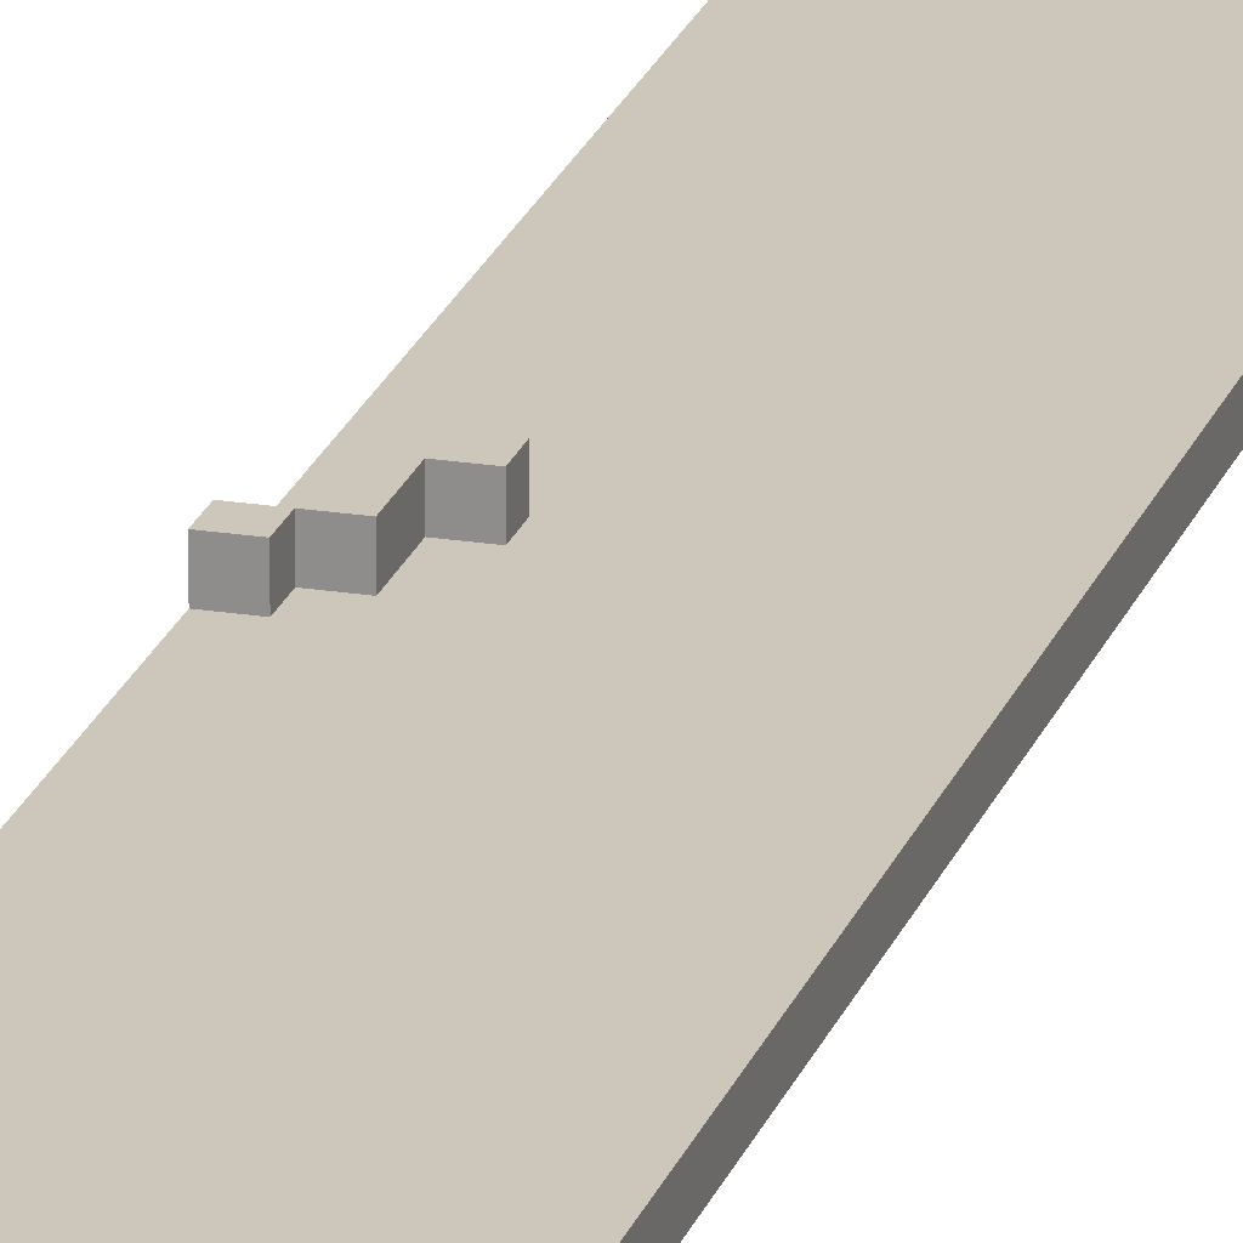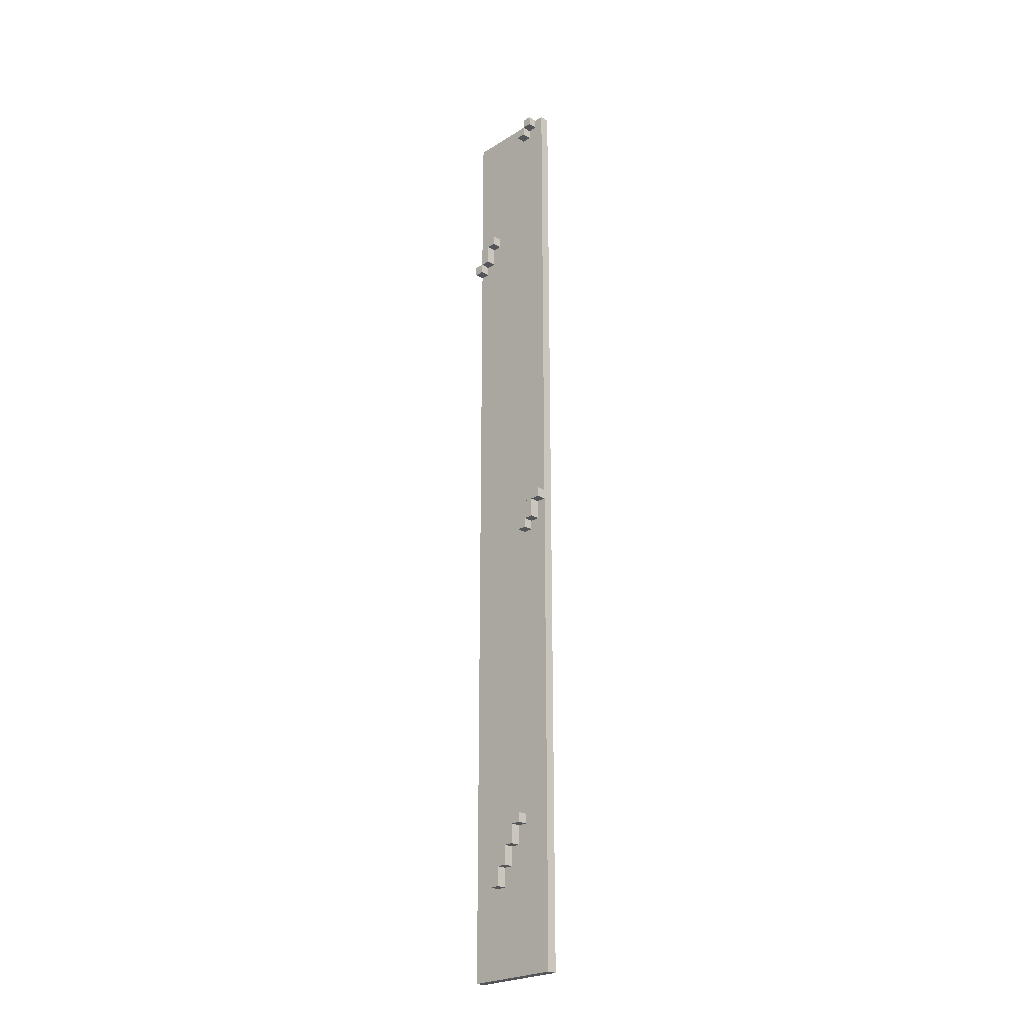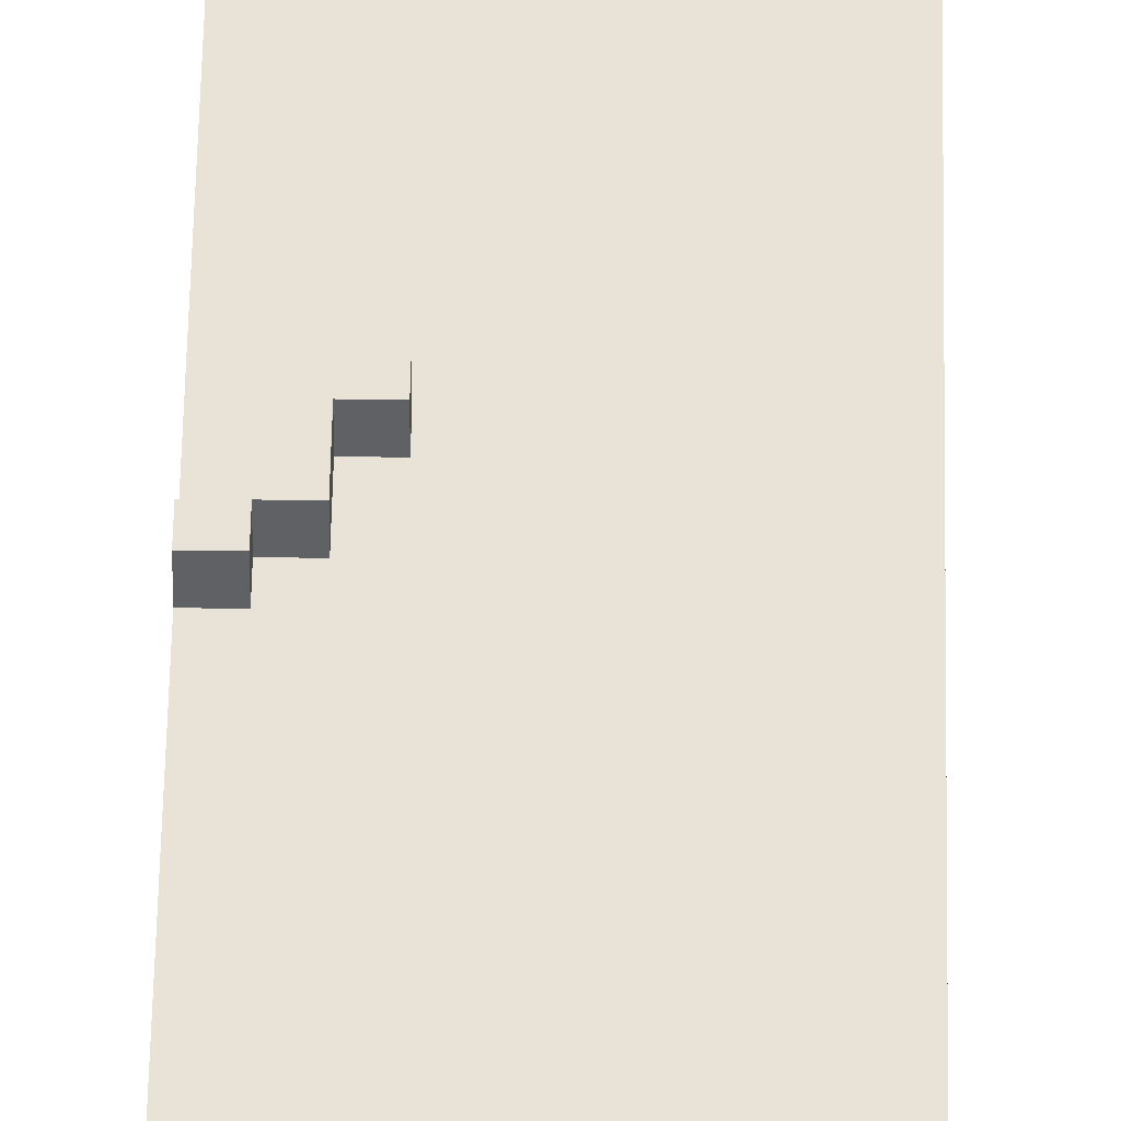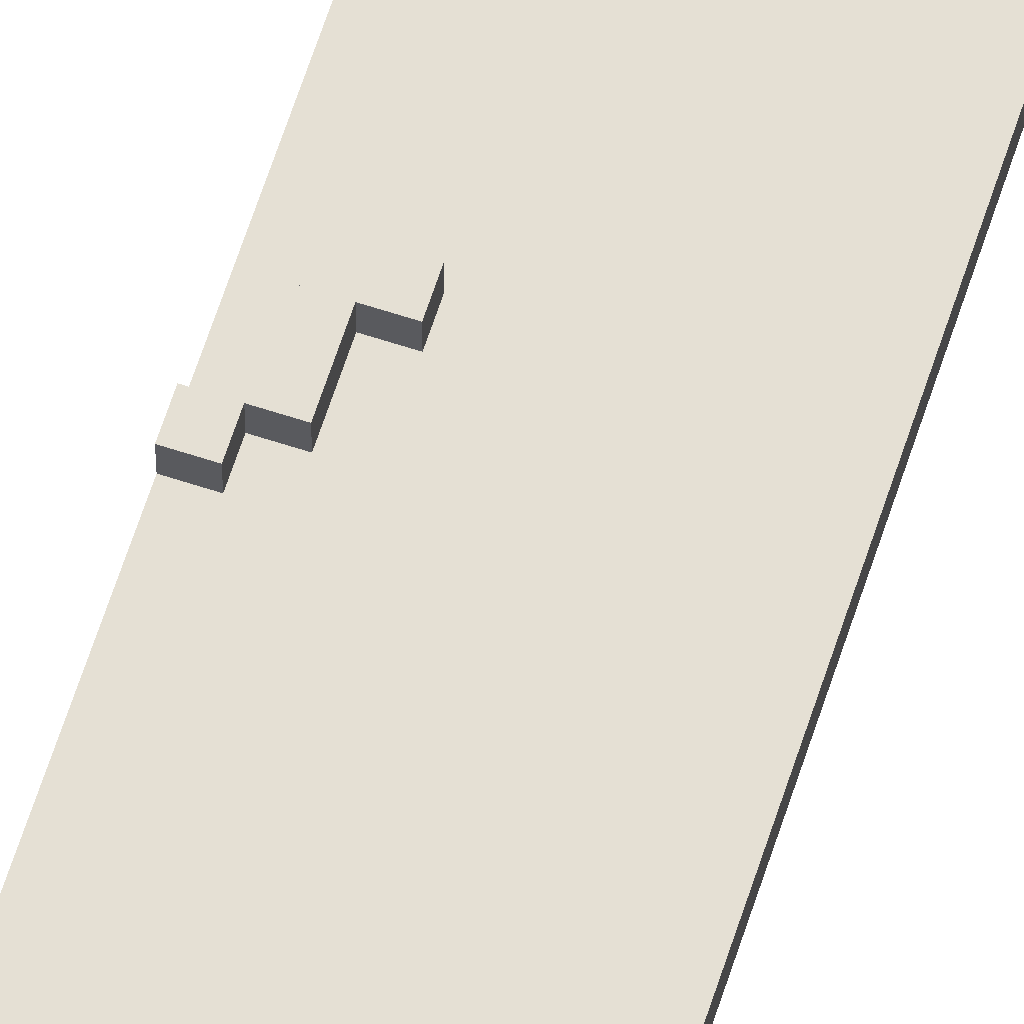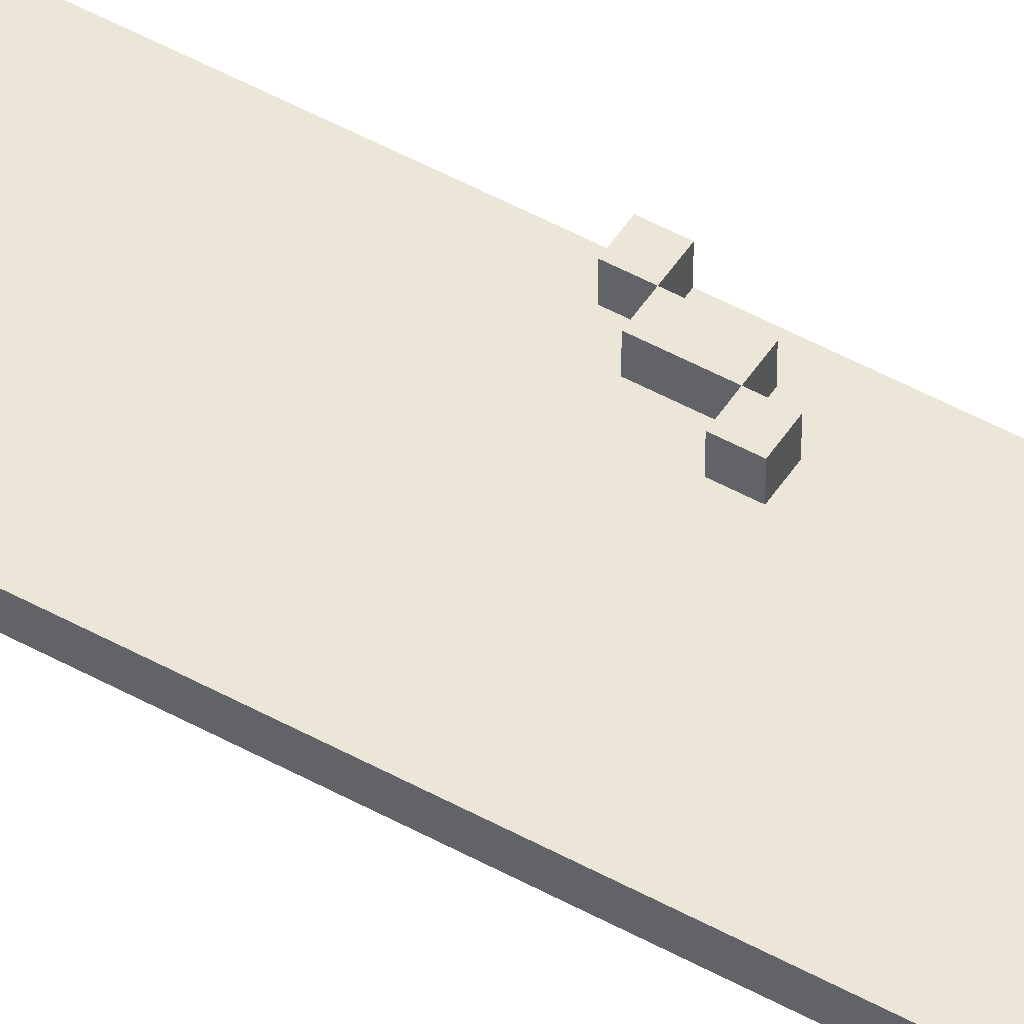
<metadata>
{"format":"obj","ext":"obj","renderer":"f3d","projection":"perspective","resolution":1024,"background":"white","views":[{"elev":21.4,"azim":16.0,"up":"+Y"},{"elev":-24.2,"azim":-134.4,"up":"+Z"},{"elev":41.7,"azim":0.9,"up":"+Y"},{"elev":65.3,"azim":18.1,"up":"+Y"},{"elev":49.5,"azim":121.5,"up":"+Y"}]}
</metadata>
<code>
o
v 0 2 0
v 0 2 -10
v 0 2.1 0
v 0 2.1 -4.9
v 0 2.1 -5
v 0 2.1 -10
v 0 2.2 -4.9
v 0 2.2 -5
v 0.1 2.1 0
v 0.1 2.1 -0.1
v 0.1 2.1 -5
v 0.1 2.1 -5.2
v 0.1 2.2 0
v 0.1 2.2 -0.1
v 0.1 2.2 -5
v 0.1 2.2 -5.2
v 0.2 2.1 -0.1
v 0.2 2.1 -0.2
v 0.2 2.1 -5.2
v 0.2 2.1 -5.3
v 0.2 2.2 -0.1
v 0.2 2.2 -0.2
v 0.2 2.2 -5.2
v 0.2 2.2 -5.3
v 0.3 2.1 -8.4
v 0.3 2.1 -8.5
v 0.3 2.2 -8.4
v 0.3 2.2 -8.5
v 0.4 2.1 -8.5
v 0.4 2.1 -8.7
v 0.4 2.2 -8.5
v 0.4 2.2 -8.7
v 0.5 2.1 -8.7
v 0.5 2.1 -8.9
v 0.5 2.2 -8.7
v 0.5 2.2 -8.9
v 0.6 2.1 -8.9
v 0.6 2.1 -9.1
v 0.6 2.2 -8.9
v 0.6 2.2 -9.1
v 0.7 2.1 -1.4
v 0.7 2.1 -1.5
v 0.7 2.2 -1.4
v 0.7 2.2 -1.5
v 0.8 2.1 -1.5
v 0.8 2.1 -1.7
v 0.8 2.2 -1.5
v 0.8 2.2 -1.7
v 0.9 2.1 -1.7
v 0.9 2.1 -1.8
v 0.9 2.2 -1.7
v 0.9 2.2 -1.8
v 0.1 2.1 -4.9
v 0.1 2.1 -5
v 0.1 2.2 -4.9
v 0.1 2.2 -5
v 0.2 2.1 0
v 0.2 2.1 -0.1
v 0.2 2.1 -5
v 0.2 2.1 -5.2
v 0.2 2.2 0
v 0.2 2.2 -0.1
v 0.2 2.2 -5
v 0.2 2.2 -5.2
v 0.3 2.1 -0.1
v 0.3 2.1 -0.2
v 0.3 2.1 -5.2
v 0.3 2.1 -5.3
v 0.3 2.2 -0.1
v 0.3 2.2 -0.2
v 0.3 2.2 -5.2
v 0.3 2.2 -5.3
v 0.4 2.1 -8.4
v 0.4 2.1 -8.5
v 0.4 2.2 -8.4
v 0.4 2.2 -8.5
v 0.5 2.1 -8.5
v 0.5 2.1 -8.7
v 0.5 2.2 -8.5
v 0.5 2.2 -8.7
v 0.6 2.1 -8.7
v 0.6 2.1 -8.9
v 0.6 2.2 -8.7
v 0.6 2.2 -8.9
v 0.7 2.1 -8.9
v 0.7 2.1 -9.1
v 0.7 2.2 -8.9
v 0.7 2.2 -9.1
v 0.8 2.1 -1.4
v 0.8 2.1 -1.5
v 0.8 2.2 -1.4
v 0.8 2.2 -1.5
v 0.9 2.1 -1.5
v 0.9 2.1 -1.7
v 0.9 2.2 -1.5
v 0.9 2.2 -1.7
v 1 2 0
v 1 2 -10
v 1 2.1 0
v 1 2.1 -1.7
v 1 2.1 -1.8
v 1 2.1 -10
v 1 2.2 -1.7
v 1 2.2 -1.8
v 0 2 0
v 0 2.1 0
v 0.1 2.1 0
v 0.1 2.2 0
v 0.2 2.1 0
v 0.2 2.2 0
v 1 2 0
v 1 2.1 0
v 0.2 2.1 -0.1
v 0.2 2.2 -0.1
v 0.3 2.1 -0.1
v 0.3 2.2 -0.1
v 0.7 2.1 -1.4
v 0.7 2.2 -1.4
v 0.8 2.1 -1.4
v 0.8 2.2 -1.4
v 0.8 2.1 -1.5
v 0.8 2.2 -1.5
v 0.9 2.1 -1.5
v 0.9 2.2 -1.5
v 0.9 2.1 -1.7
v 0.9 2.2 -1.7
v 1 2.1 -1.7
v 1 2.2 -1.7
v 0 2.1 -4.9
v 0 2.2 -4.9
v 0.1 2.1 -4.9
v 0.1 2.2 -4.9
v 0.1 2.1 -5
v 0.1 2.2 -5
v 0.2 2.1 -5
v 0.2 2.2 -5
v 0.2 2.1 -5.2
v 0.2 2.2 -5.2
v 0.3 2.1 -5.2
v 0.3 2.2 -5.2
v 0.3 2.1 -8.4
v 0.3 2.2 -8.4
v 0.4 2.1 -8.4
v 0.4 2.2 -8.4
v 0.4 2.1 -8.5
v 0.4 2.2 -8.5
v 0.5 2.1 -8.5
v 0.5 2.2 -8.5
v 0.5 2.1 -8.7
v 0.5 2.2 -8.7
v 0.6 2.1 -8.7
v 0.6 2.2 -8.7
v 0.6 2.1 -8.9
v 0.6 2.2 -8.9
v 0.7 2.1 -8.9
v 0.7 2.2 -8.9
v 0.1 2.1 -0.1
v 0.1 2.2 -0.1
v 0.2 2.1 -0.1
v 0.2 2.2 -0.1
v 0.2 2.1 -0.2
v 0.2 2.2 -0.2
v 0.3 2.1 -0.2
v 0.3 2.2 -0.2
v 0.7 2.1 -1.5
v 0.7 2.2 -1.5
v 0.8 2.1 -1.5
v 0.8 2.2 -1.5
v 0.8 2.1 -1.7
v 0.8 2.2 -1.7
v 0.9 2.1 -1.7
v 0.9 2.2 -1.7
v 0.9 2.1 -1.8
v 0.9 2.2 -1.8
v 1 2.1 -1.8
v 1 2.2 -1.8
v 0 2.1 -5
v 0 2.2 -5
v 0.1 2.1 -5
v 0.1 2.2 -5
v 0.1 2.1 -5.2
v 0.1 2.2 -5.2
v 0.2 2.1 -5.2
v 0.2 2.2 -5.2
v 0.2 2.1 -5.3
v 0.2 2.2 -5.3
v 0.3 2.1 -5.3
v 0.3 2.2 -5.3
v 0.3 2.1 -8.5
v 0.3 2.2 -8.5
v 0.4 2.1 -8.5
v 0.4 2.2 -8.5
v 0.4 2.1 -8.7
v 0.4 2.2 -8.7
v 0.5 2.1 -8.7
v 0.5 2.2 -8.7
v 0.5 2.1 -8.9
v 0.5 2.2 -8.9
v 0.6 2.1 -8.9
v 0.6 2.2 -8.9
v 0.6 2.1 -9.1
v 0.6 2.2 -9.1
v 0.7 2.1 -9.1
v 0.7 2.2 -9.1
v 0 2 -10
v 0 2.1 -10
v 1 2 -10
v 1 2.1 -10
v 0 2 0
v 1 2 0
v 0 2 -10
v 1 2 -10
v 0 2.1 0
v 0.1 2.1 0
v 0.2 2.1 0
v 1 2.1 0
v 0.1 2.1 -0.1
v 0.2 2.1 -0.1
v 0.3 2.1 -0.1
v 0.2 2.1 -0.2
v 0.3 2.1 -0.2
v 0.7 2.1 -1.4
v 0.8 2.1 -1.4
v 0.7 2.1 -1.5
v 0.8 2.1 -1.5
v 0.9 2.1 -1.5
v 0.8 2.1 -1.7
v 0.9 2.1 -1.7
v 1 2.1 -1.7
v 0.9 2.1 -1.8
v 1 2.1 -1.8
v 0 2.1 -4.9
v 0.1 2.1 -4.9
v 0 2.1 -5
v 0.1 2.1 -5
v 0.2 2.1 -5
v 0.1 2.1 -5.2
v 0.2 2.1 -5.2
v 0.3 2.1 -5.2
v 0.2 2.1 -5.3
v 0.3 2.1 -5.3
v 0.3 2.1 -8.4
v 0.4 2.1 -8.4
v 0.3 2.1 -8.5
v 0.4 2.1 -8.5
v 0.5 2.1 -8.5
v 0.4 2.1 -8.7
v 0.5 2.1 -8.7
v 0.6 2.1 -8.7
v 0.5 2.1 -8.9
v 0.6 2.1 -8.9
v 0.7 2.1 -8.9
v 0.6 2.1 -9.1
v 0.7 2.1 -9.1
v 0 2.1 -10
v 1 2.1 -10
v 0.1 2.2 0
v 0.2 2.2 0
v 0.1 2.2 -0.1
v 0.2 2.2 -0.1
v 0.3 2.2 -0.1
v 0.2 2.2 -0.2
v 0.3 2.2 -0.2
v 0.7 2.2 -1.4
v 0.8 2.2 -1.4
v 0.7 2.2 -1.5
v 0.8 2.2 -1.5
v 0.9 2.2 -1.5
v 0.8 2.2 -1.7
v 0.9 2.2 -1.7
v 1 2.2 -1.7
v 0.9 2.2 -1.8
v 1 2.2 -1.8
v 0 2.2 -4.9
v 0.1 2.2 -4.9
v 0 2.2 -5
v 0.1 2.2 -5
v 0.2 2.2 -5
v 0.1 2.2 -5.2
v 0.2 2.2 -5.2
v 0.3 2.2 -5.2
v 0.2 2.2 -5.3
v 0.3 2.2 -5.3
v 0.3 2.2 -8.4
v 0.4 2.2 -8.4
v 0.3 2.2 -8.5
v 0.4 2.2 -8.5
v 0.5 2.2 -8.5
v 0.4 2.2 -8.7
v 0.5 2.2 -8.7
v 0.6 2.2 -8.7
v 0.5 2.2 -8.9
v 0.6 2.2 -8.9
v 0.7 2.2 -8.9
v 0.6 2.2 -9.1
v 0.7 2.2 -9.1
f 3 2 1
f 4 2 3
f 5 2 4
f 6 2 5
f 7 5 4
f 8 5 7
f 13 10 9
f 14 10 13
f 15 12 11
f 16 12 15
f 21 18 17
f 22 18 21
f 23 20 19
f 24 20 23
f 27 26 25
f 28 26 27
f 31 30 29
f 32 30 31
f 35 34 33
f 36 34 35
f 39 38 37
f 40 38 39
f 43 42 41
f 44 42 43
f 47 46 45
f 48 46 47
f 51 50 49
f 52 50 51
f 53 54 55
f 55 54 56
f 57 58 61
f 61 58 62
f 59 60 63
f 63 60 64
f 65 66 69
f 69 66 70
f 67 68 71
f 71 68 72
f 73 74 75
f 75 74 76
f 77 78 79
f 79 78 80
f 81 82 83
f 83 82 84
f 85 86 87
f 87 86 88
f 89 90 91
f 91 90 92
f 93 94 95
f 95 94 96
f 97 98 99
f 99 98 100
f 100 98 101
f 101 98 102
f 100 101 103
f 103 101 104
f 107 106 105
f 109 107 105
f 109 108 107
f 110 108 109
f 111 109 105
f 112 109 111
f 115 114 113
f 116 114 115
f 119 118 117
f 120 118 119
f 123 122 121
f 124 122 123
f 127 126 125
f 128 126 127
f 131 130 129
f 132 130 131
f 135 134 133
f 136 134 135
f 139 138 137
f 140 138 139
f 143 142 141
f 144 142 143
f 147 146 145
f 148 146 147
f 151 150 149
f 152 150 151
f 155 154 153
f 156 154 155
f 157 158 159
f 159 158 160
f 161 162 163
f 163 162 164
f 165 166 167
f 167 166 168
f 169 170 171
f 171 170 172
f 173 174 175
f 175 174 176
f 177 178 179
f 179 178 180
f 181 182 183
f 183 182 184
f 185 186 187
f 187 186 188
f 189 190 191
f 191 190 192
f 193 194 195
f 195 194 196
f 197 198 199
f 199 198 200
f 201 202 203
f 203 202 204
f 205 206 207
f 207 206 208
f 211 210 209
f 212 210 211
f 213 214 217
f 215 216 218
f 218 216 219
f 217 218 220
f 219 216 221
f 221 216 222
f 220 221 222
f 222 216 223
f 220 222 224
f 223 216 225
f 225 216 226
f 224 225 227
f 226 216 228
f 228 216 229
f 227 228 230
f 213 217 232
f 230 231 232
f 227 230 232
f 217 220 232
f 220 224 232
f 224 227 232
f 232 231 233
f 233 231 235
f 235 231 236
f 234 235 237
f 236 231 238
f 238 231 239
f 237 238 240
f 239 231 241
f 241 231 242
f 240 241 242
f 242 231 243
f 240 242 244
f 243 231 245
f 245 231 246
f 244 245 247
f 246 231 248
f 248 231 249
f 247 248 250
f 249 231 251
f 251 231 252
f 250 251 253
f 252 231 254
f 234 237 255
f 253 254 255
f 237 240 255
f 240 244 255
f 250 253 255
f 244 247 255
f 247 250 255
f 254 231 256
f 255 254 256
f 257 258 259
f 259 258 260
f 260 261 262
f 262 261 263
f 264 265 266
f 266 265 267
f 267 268 269
f 269 268 270
f 270 271 272
f 272 271 273
f 274 275 276
f 276 275 277
f 277 278 279
f 279 278 280
f 280 281 282
f 282 281 283
f 284 285 286
f 286 285 287
f 287 288 289
f 289 288 290
f 290 291 292
f 292 291 293
f 293 294 295
f 295 294 296

</code>
